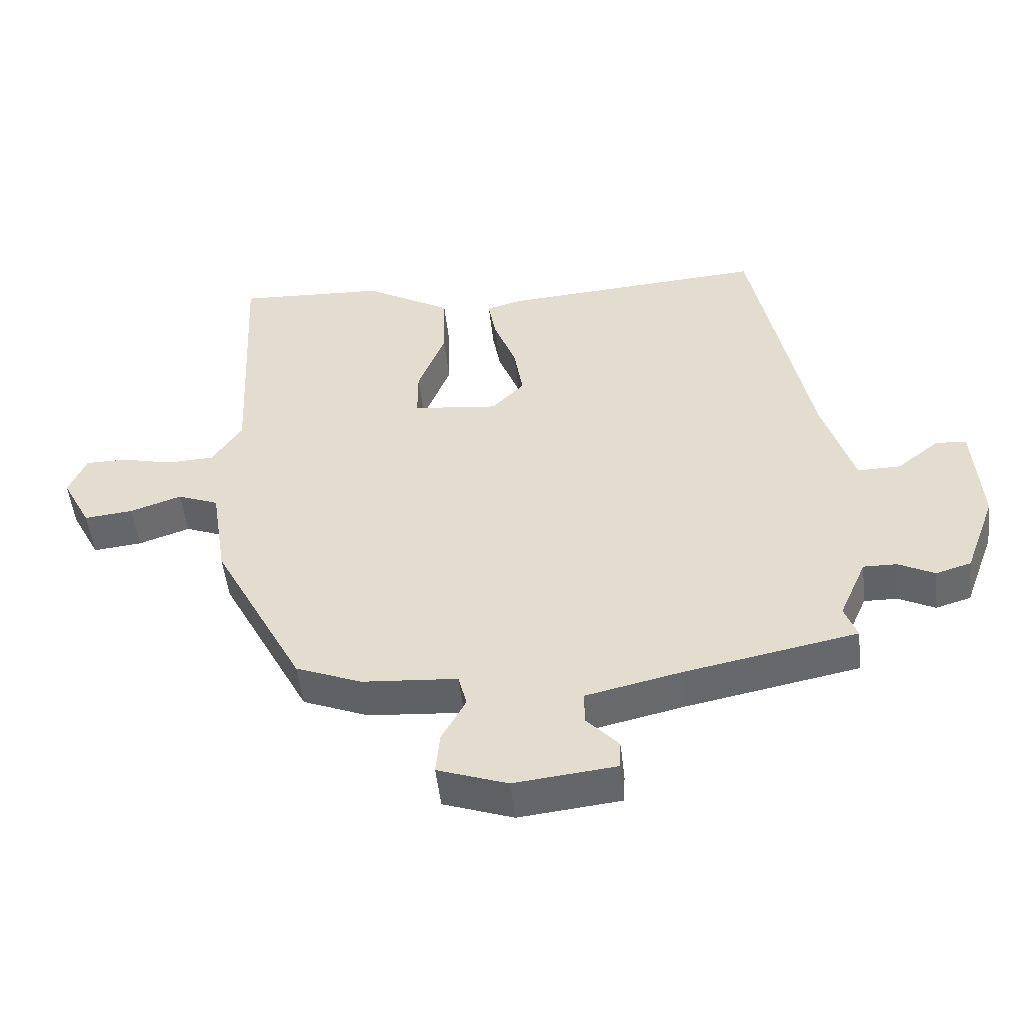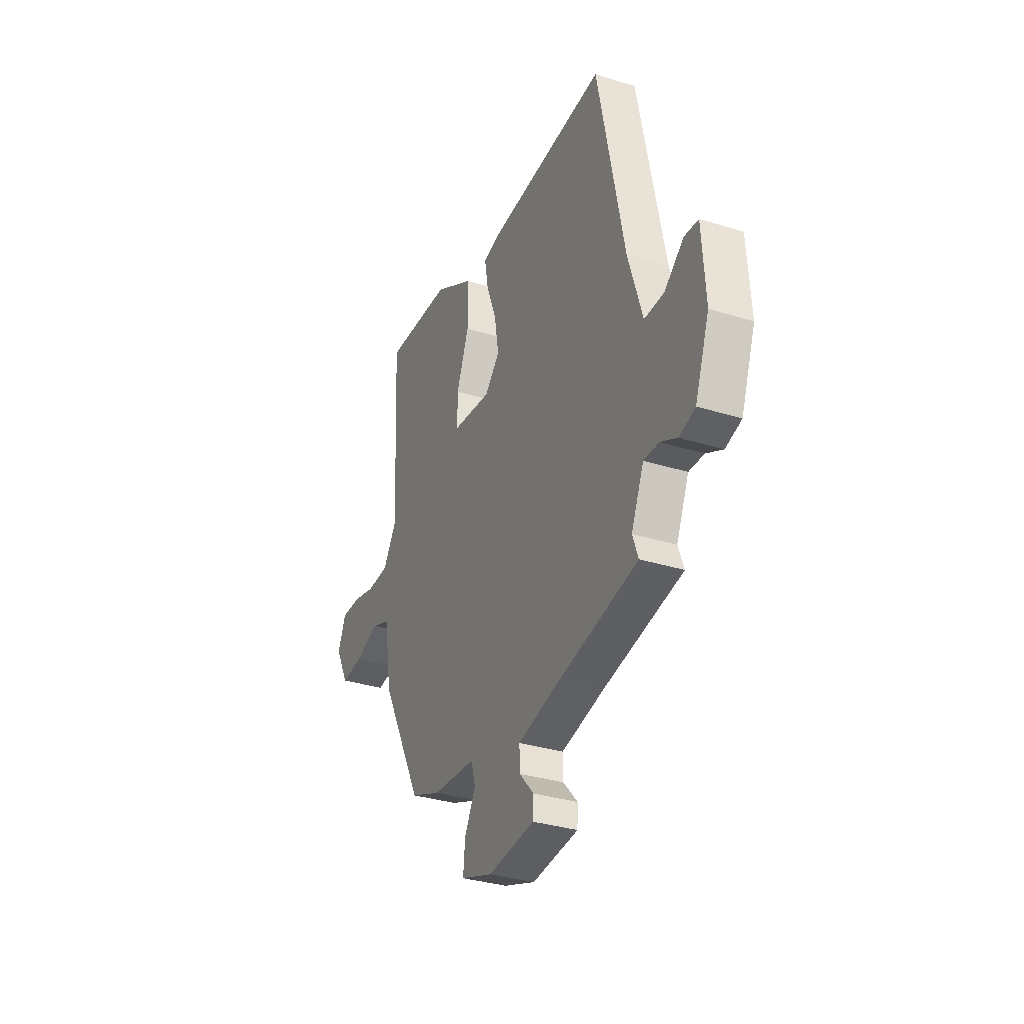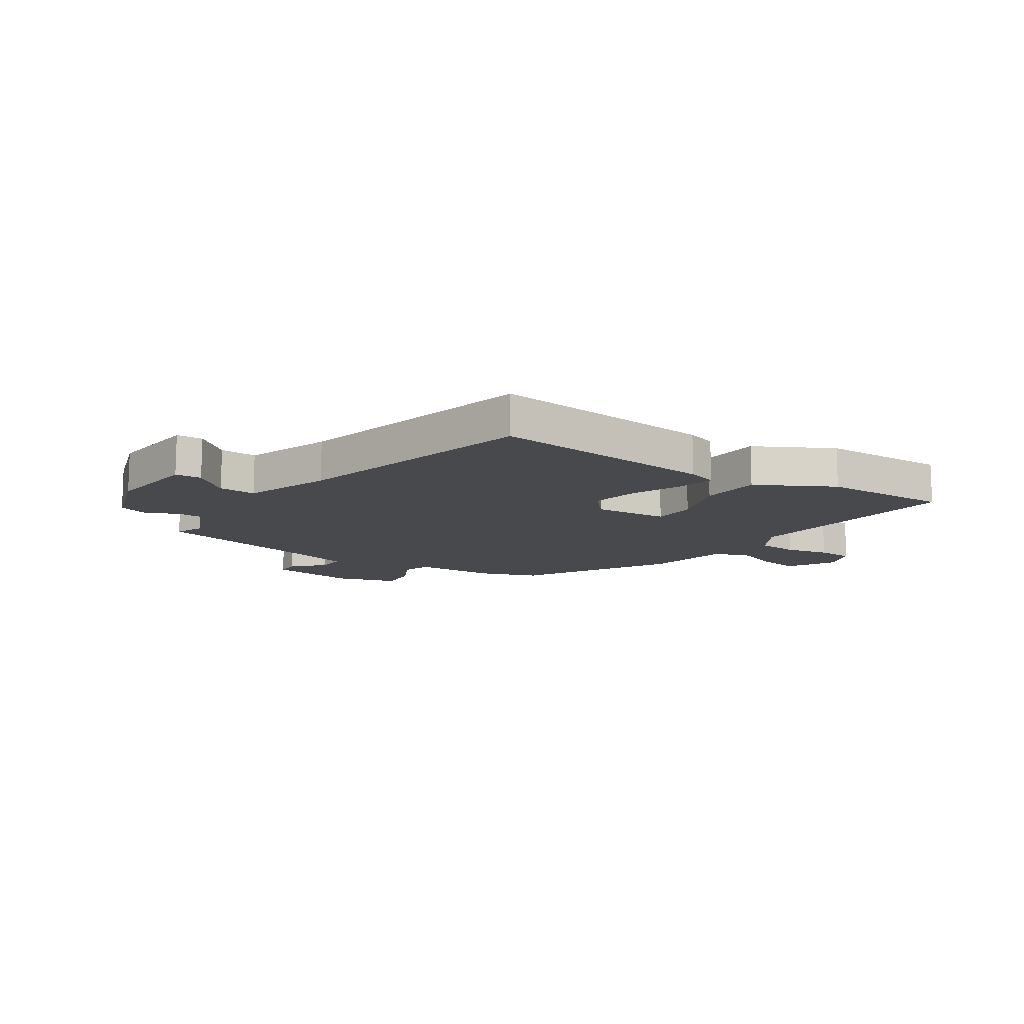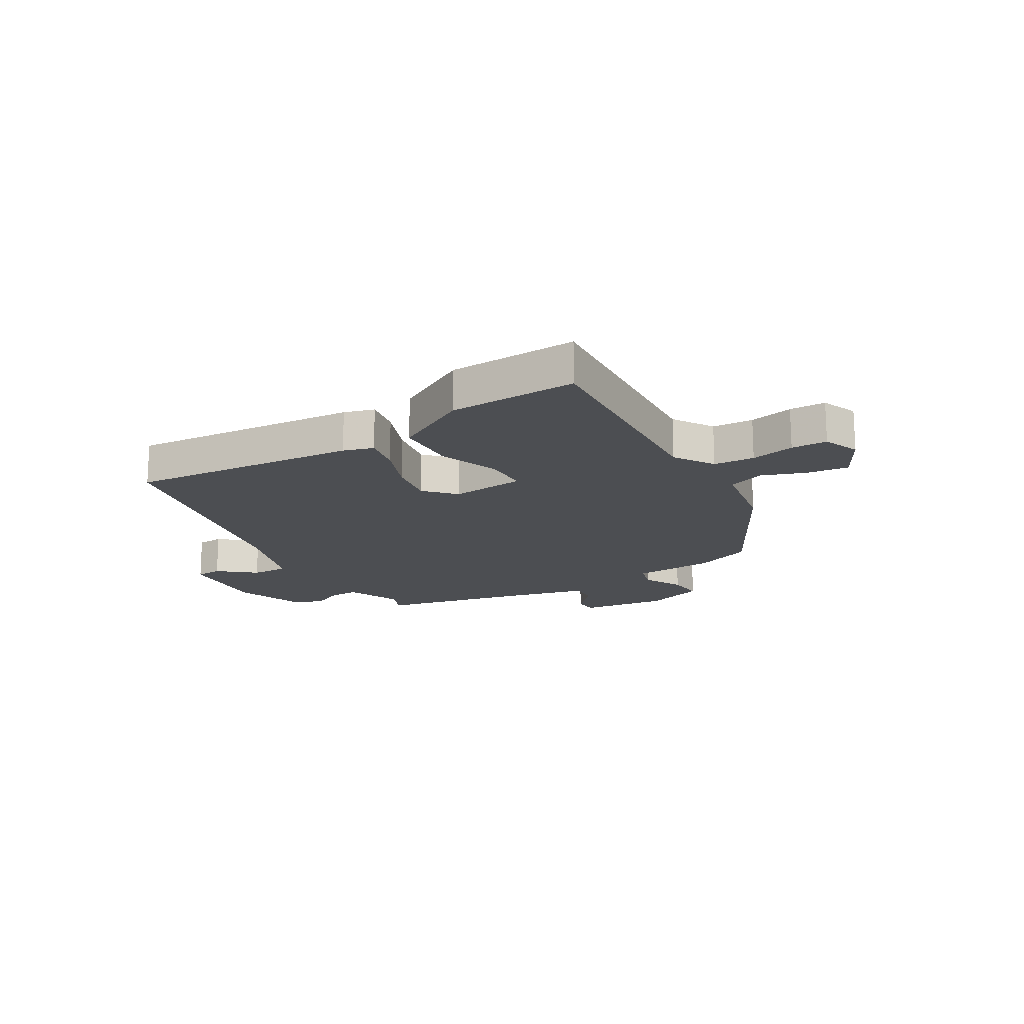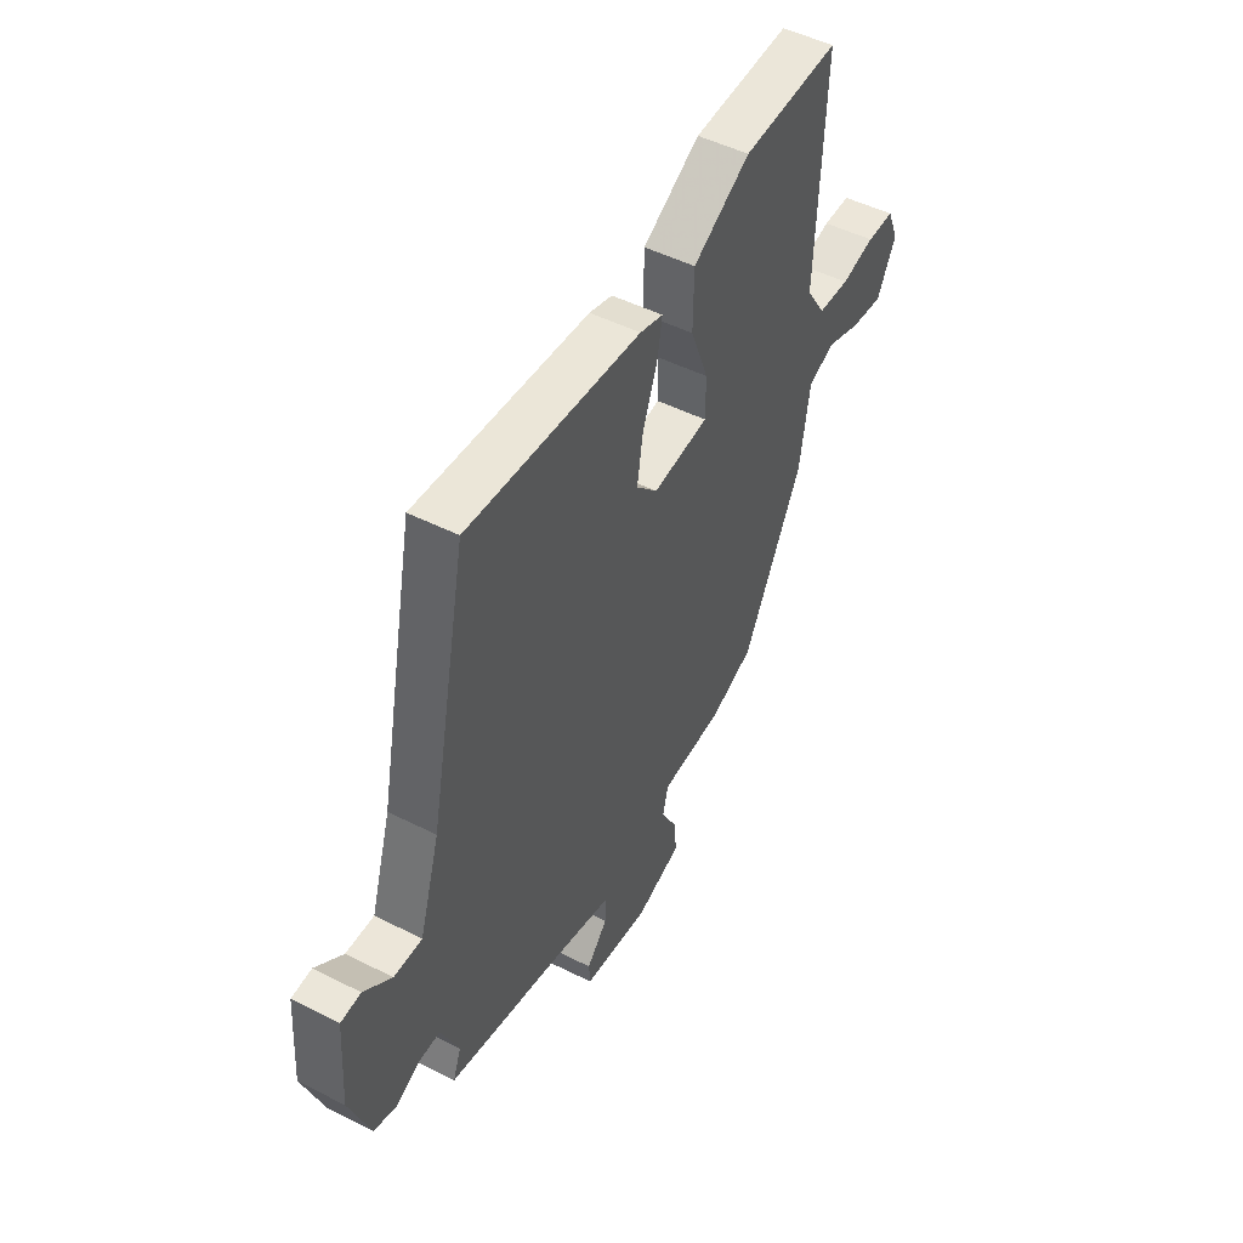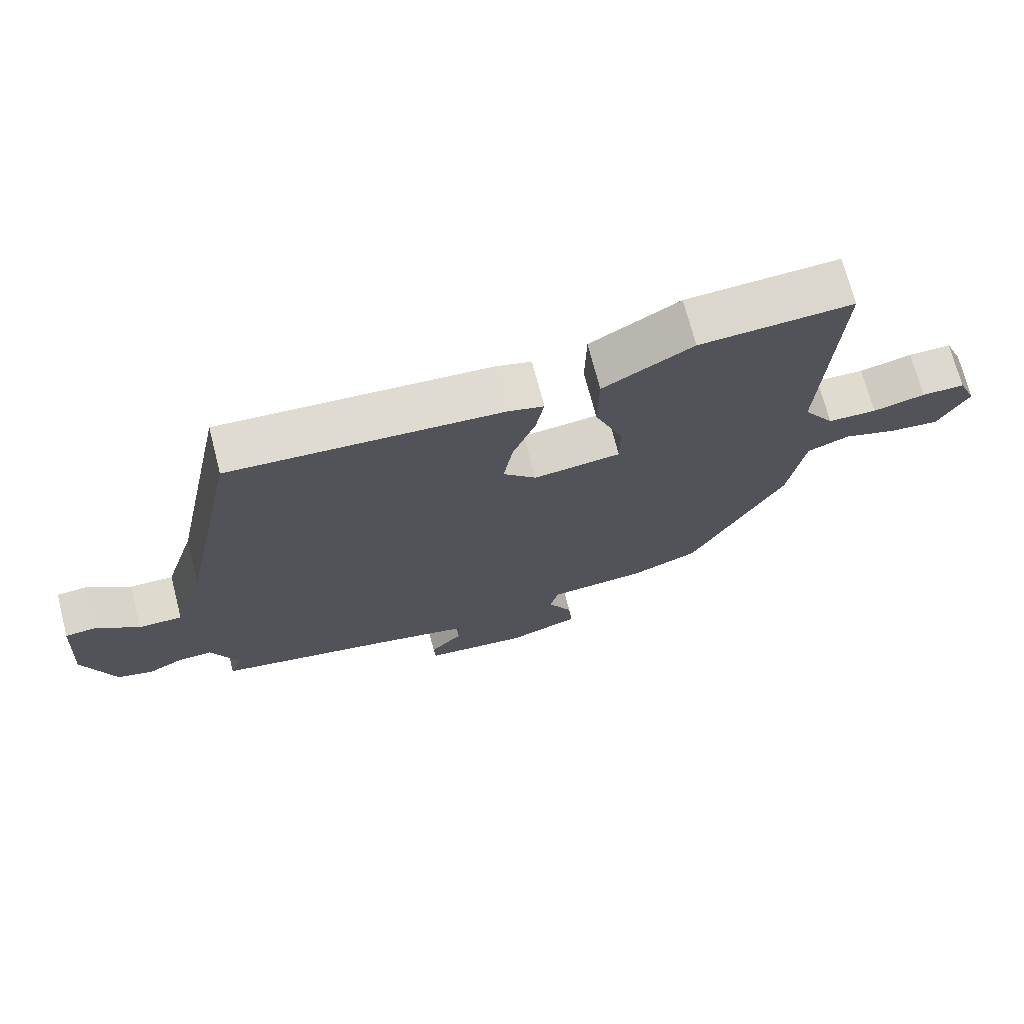
<metadata>
{"format":"obj","ext":"obj","renderer":"f3d","projection":"perspective","resolution":1024,"background":"white","views":[{"elev":-50.8,"azim":-173.6,"up":"+Z"},{"elev":-33.1,"azim":-113.3,"up":"+Z"},{"elev":-12.4,"azim":-35.7,"up":"+Y"},{"elev":-17.0,"azim":29.8,"up":"+Y"},{"elev":48.8,"azim":-60.6,"up":"+Z"},{"elev":71.5,"azim":-14.5,"up":"+Z"}]}
</metadata>
<code>
v -0.389 0.07 0.491
v 0.018 0.07 0.463
v 0.072 0.07 0.448
v 0.06 0.07 0.38
v 0.026 0.07 0.29
v 0.012 0.07 0.204
v 0.062 0.07 0.152
v 0.193 0.07 0.167
v 0.193 0.07 0.245
v 0.151 0.07 0.354
v 0.153 0.07 0.463
v 0.287 0.07 0.541
v 0.515 0.07 0.553
v 0.495 0.07 0.149
v 0.541 0.07 0.079
v 0.614 0.07 0.076
v 0.692 0.07 0.095
v 0.756 0.07 0.095
v 0.783 0.07 0.031
v 0.738 0.07 -0.055
v 0.663 0.07 -0.047
v 0.584 0.07 -0.02
v 0.521 0.07 -0.045
v 0.497 0.07 -0.196
v 0.357 0.07 -0.464
v 0.256 0.07 -0.505
v 0.11 0.07 -0.516
v 0.097 0.07 -0.567
v 0.134 0.07 -0.636
v 0.14 0.07 -0.701
v 0.033 0.07 -0.739
v -0.122 0.07 -0.722
v -0.125 0.07 -0.679
v -0.076 0.07 -0.625
v -0.075 0.07 -0.574
v -0.22 0.07 -0.541
v -0.484 0.07 -0.489
v -0.465 0.07 -0.437
v -0.507 0.07 -0.341
v -0.558 0.07 -0.342
v -0.613 0.07 -0.37
v -0.667 0.07 -0.354
v -0.715 0.07 -0.224
v -0.704 0.07 -0.058
v -0.657 0.07 -0.054
v -0.592 0.07 -0.106
v -0.526 0.07 -0.107
v -0.478 0.07 0.049
v -0.389 0 0.491
v 0.018 0 0.463
v 0.072 0 0.448
v 0.06 0 0.38
v 0.026 0 0.29
v 0.012 0 0.204
v 0.062 0 0.152
v 0.193 0 0.167
v 0.193 0 0.245
v 0.151 0 0.354
v 0.153 0 0.463
v 0.287 0 0.541
v 0.515 0 0.553
v 0.495 0 0.149
v 0.541 0 0.079
v 0.614 0 0.076
v 0.692 0 0.095
v 0.756 0 0.095
v 0.783 0 0.031
v 0.738 0 -0.055
v 0.663 0 -0.047
v 0.584 0 -0.02
v 0.521 0 -0.045
v 0.497 0 -0.196
v 0.357 0 -0.464
v 0.256 0 -0.505
v 0.11 0 -0.516
v 0.097 0 -0.567
v 0.134 0 -0.636
v 0.14 0 -0.701
v 0.033 0 -0.739
v -0.122 0 -0.722
v -0.125 0 -0.679
v -0.076 0 -0.625
v -0.075 0 -0.574
v -0.22 0 -0.541
v -0.484 0 -0.489
v -0.465 0 -0.437
v -0.507 0 -0.341
v -0.558 0 -0.342
v -0.613 0 -0.37
v -0.667 0 -0.354
v -0.715 0 -0.224
v -0.704 0 -0.058
v -0.657 0 -0.054
v -0.592 0 -0.106
v -0.526 0 -0.107
v -0.478 0 0.049
f 44 45 46
f 43 44 46
f 42 43 46
f 41 42 46
f 40 41 46
f 39 40 46 47
f 38 39 47 48
f 36 37 38
f 48 1 2
f 38 48 2
f 36 38 2
f 35 36 2
f 32 33 34
f 31 32 34
f 30 31 34
f 29 30 34
f 28 29 34
f 27 28 34 35
f 25 26 27
f 24 25 27
f 23 24 27
f 20 21 22
f 19 20 22
f 18 19 22
f 17 18 22
f 16 17 22
f 15 16 22 23
f 23 27 35
f 15 23 35
f 14 15 35
f 12 13 14
f 11 12 14
f 10 11 14
f 9 10 14
f 2 3 4 5
f 2 5 6
f 35 2 6
f 8 9 14
f 7 8 14 35
f 6 7 35
f 94 93 92
f 94 92 91
f 94 91 90
f 94 90 89
f 94 89 88
f 95 94 88 87
f 96 95 87 86
f 86 85 84
f 50 49 96
f 50 96 86
f 50 86 84
f 50 84 83
f 82 81 80
f 82 80 79
f 82 79 78
f 82 78 77
f 82 77 76
f 83 82 76 75
f 75 74 73
f 75 73 72
f 75 72 71
f 70 69 68
f 70 68 67
f 70 67 66
f 70 66 65
f 70 65 64
f 71 70 64 63
f 83 75 71
f 83 71 63
f 83 63 62
f 62 61 60
f 62 60 59
f 62 59 58
f 62 58 57
f 53 52 51 50
f 54 53 50
f 54 50 83
f 62 57 56
f 83 62 56 55
f 83 55 54
f 1 49 50 2
f 2 50 51 3
f 3 51 52 4
f 4 52 53 5
f 5 53 54 6
f 6 54 55 7
f 7 55 56 8
f 8 56 57 9
f 9 57 58 10
f 10 58 59 11
f 11 59 60 12
f 12 60 61 13
f 13 61 62 14
f 14 62 63 15
f 15 63 64 16
f 16 64 65 17
f 17 65 66 18
f 18 66 67 19
f 19 67 68 20
f 20 68 69 21
f 21 69 70 22
f 22 70 71 23
f 23 71 72 24
f 24 72 73 25
f 25 73 74 26
f 26 74 75 27
f 27 75 76 28
f 28 76 77 29
f 29 77 78 30
f 30 78 79 31
f 31 79 80 32
f 32 80 81 33
f 33 81 82 34
f 34 82 83 35
f 35 83 84 36
f 36 84 85 37
f 37 85 86 38
f 38 86 87 39
f 39 87 88 40
f 40 88 89 41
f 41 89 90 42
f 42 90 91 43
f 43 91 92 44
f 44 92 93 45
f 45 93 94 46
f 46 94 95 47
f 47 95 96 48
f 48 96 49 1

</code>
